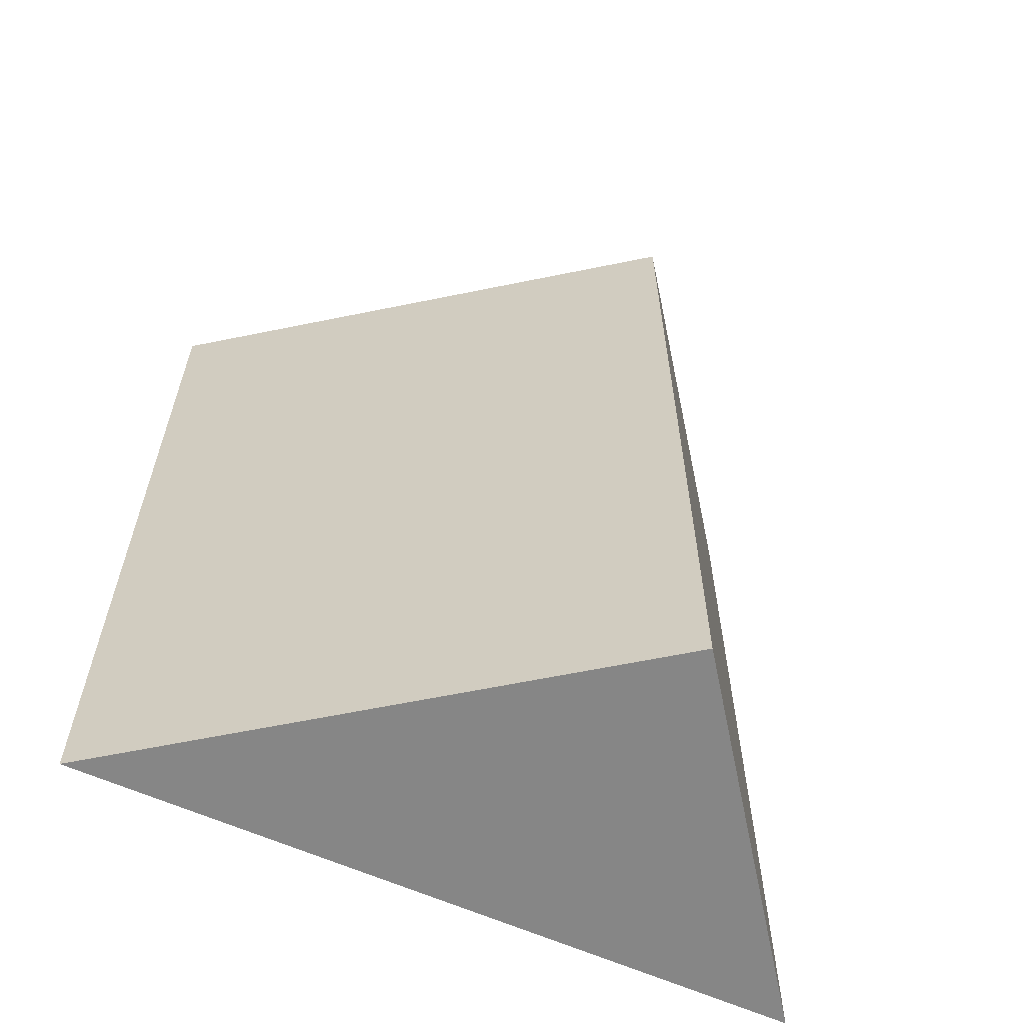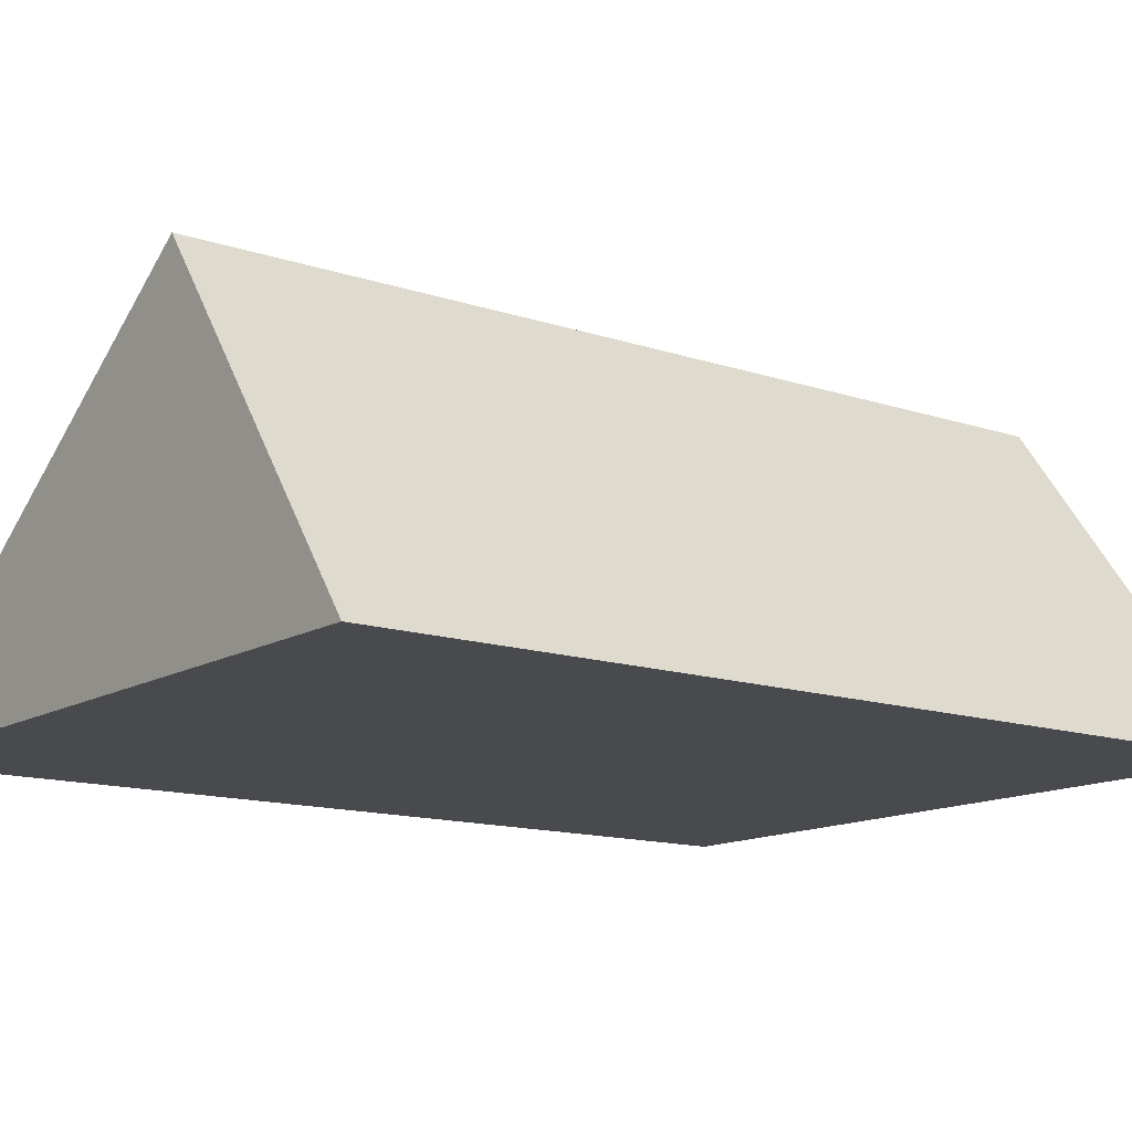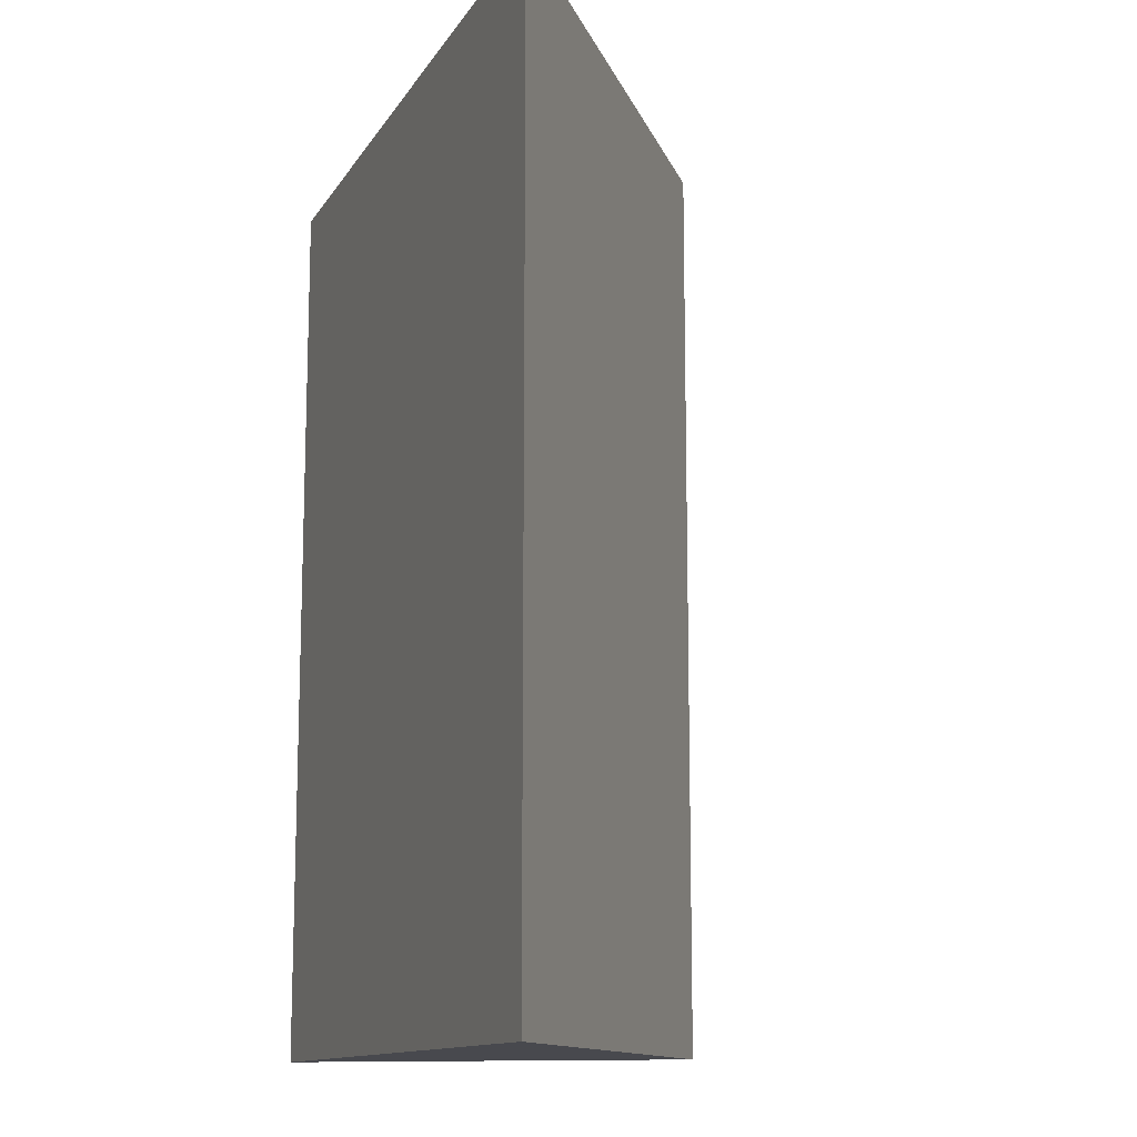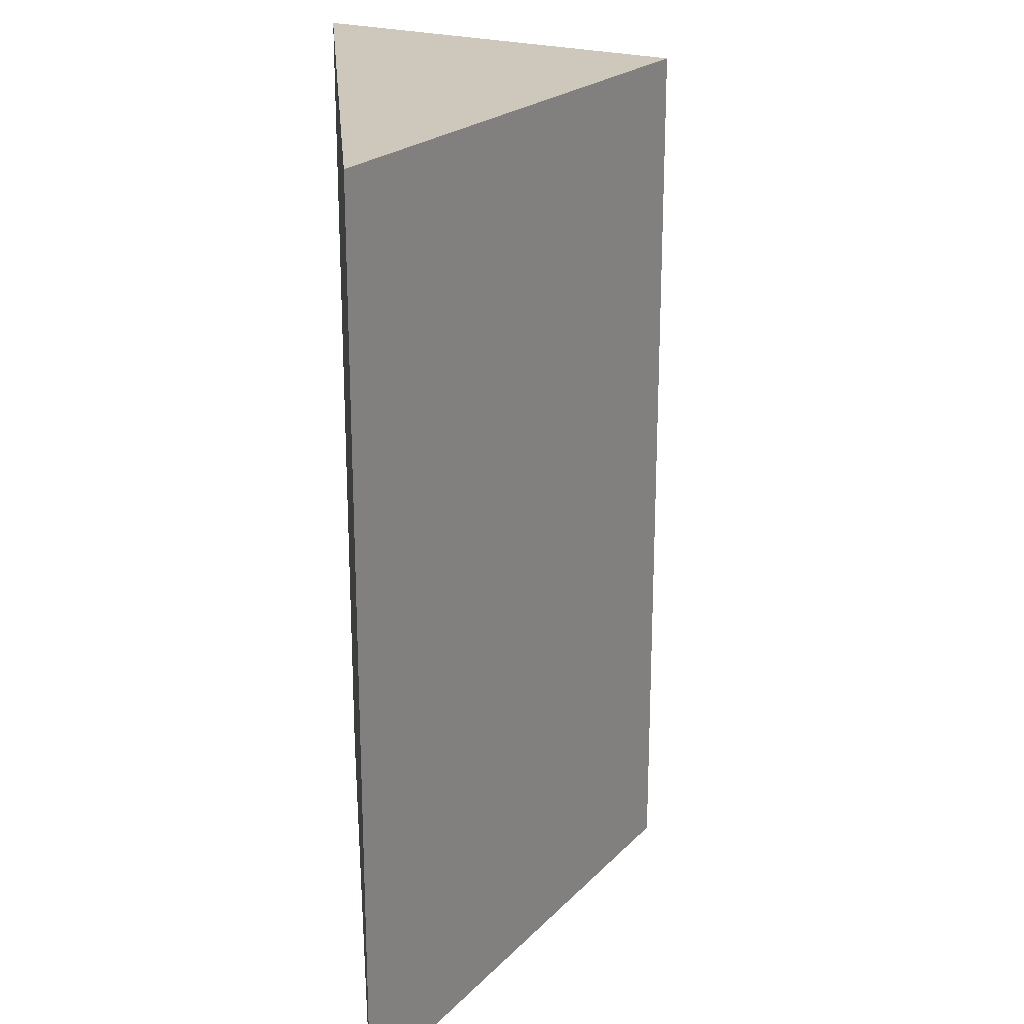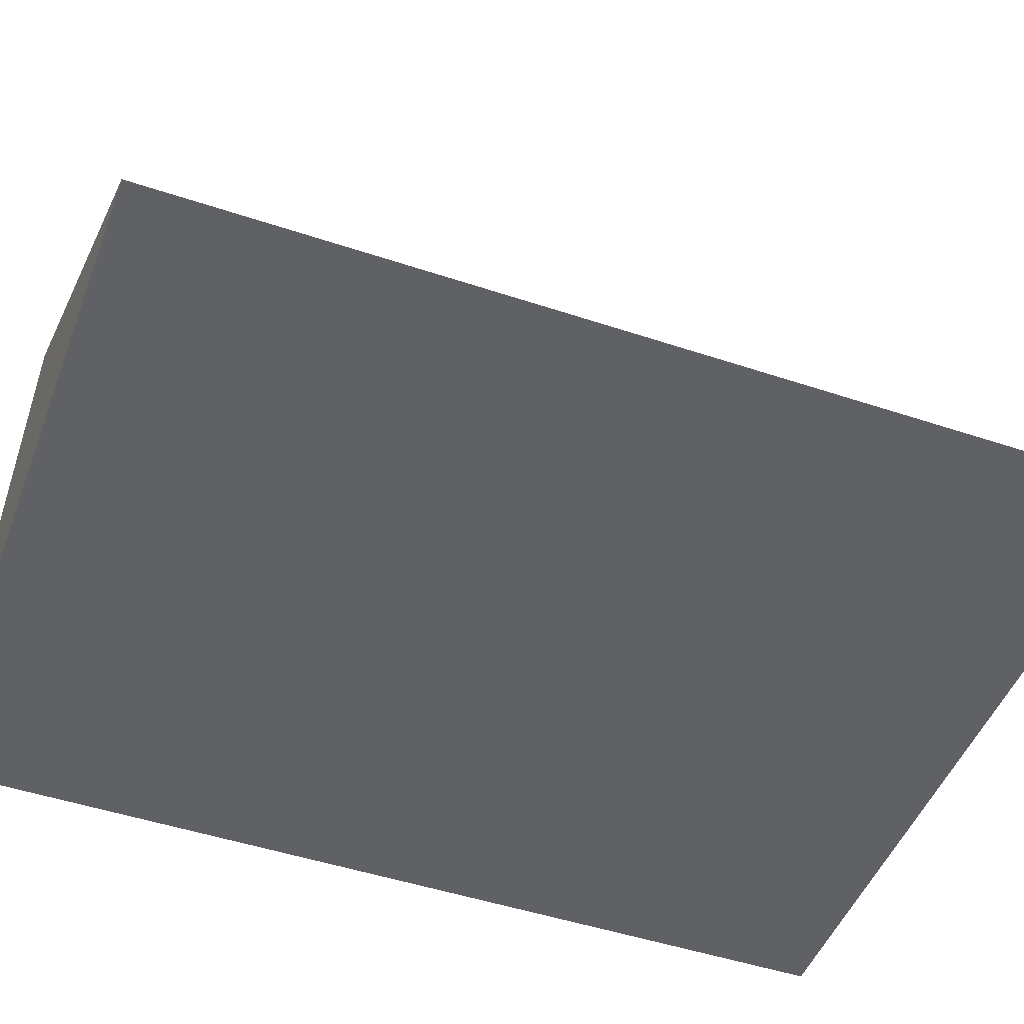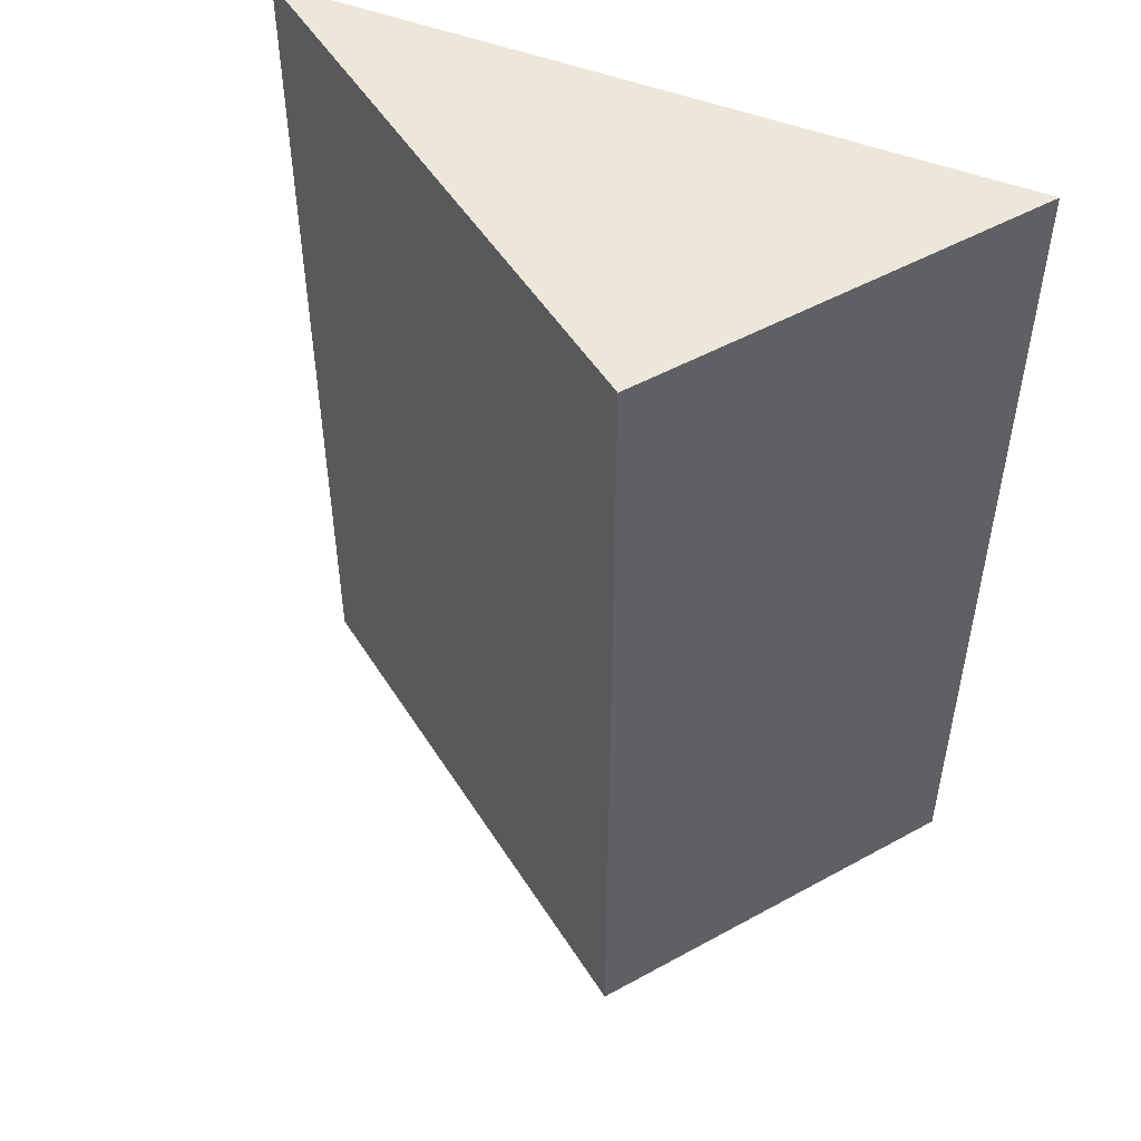
<metadata>
{"format":"obj","ext":"obj","renderer":"f3d","projection":"perspective","resolution":1024,"background":"white","views":[{"elev":-62.0,"azim":-24.2,"up":"+Y"},{"elev":-13.4,"azim":52.8,"up":"+Z"},{"elev":-12.7,"azim":-110.3,"up":"+Y"},{"elev":22.0,"azim":-95.0,"up":"+Y"},{"elev":-48.3,"azim":-110.5,"up":"+Z"},{"elev":50.6,"azim":22.9,"up":"+Y"}]}
</metadata>
<code>
v 51.01 9.57 0
v 7.743 70 1.421e-14
v 51.01 70 0
v 51.01 4.002 0
v 51.01 -0.001 0
v 7.743 -0.001 0
v -2.035 70 1.549
v 31.94 42 26.24
v 9.292 -0.001 9.778
v 31.94 -0.001 26.24
v 9.292 70 9.778
v 31.94 4.434 26.24
v 31.94 70 26.24
v 31.94 1.854 26.24
v 31.94 -0.001 26.24
v -4.166 44.63 7.105e-15
v -4.166 45.55 7.105e-15
v -4.166 67.45 7.105e-15
v -4.166 68.9 1.421e-14
v -4.166 70 1.421e-14
v -4.166 43.53 7.105e-15
v -4.166 7.552 7.105e-15
v -4.166 1.449 7.105e-15
v -4.166 -0.001 0
f 8 1 3
f 17 3 1
f 1 12 4
f 4 21 1
f 12 1 8
f 1 16 17
f 1 21 16
f 13 3 2
f 18 2 3
f 11 2 7
f 7 2 20
f 2 11 13
f 19 2 18
f 19 20 2
f 8 3 13
f 18 3 17
f 5 6 4
f 14 5 4
f 6 23 4
f 14 4 12
f 4 22 21
f 22 4 23
f 5 15 6
f 15 5 14
f 10 9 6
f 9 24 6
f 6 15 10
f 6 24 23
f 16 11 7
f 17 16 7
f 18 17 7
f 19 18 7
f 19 7 20
f 10 8 11
f 10 12 8
f 8 13 11
f 9 10 16
f 21 9 16
f 22 9 21
f 23 9 22
f 24 9 23
f 10 11 16
f 10 14 12
f 10 15 14

</code>
